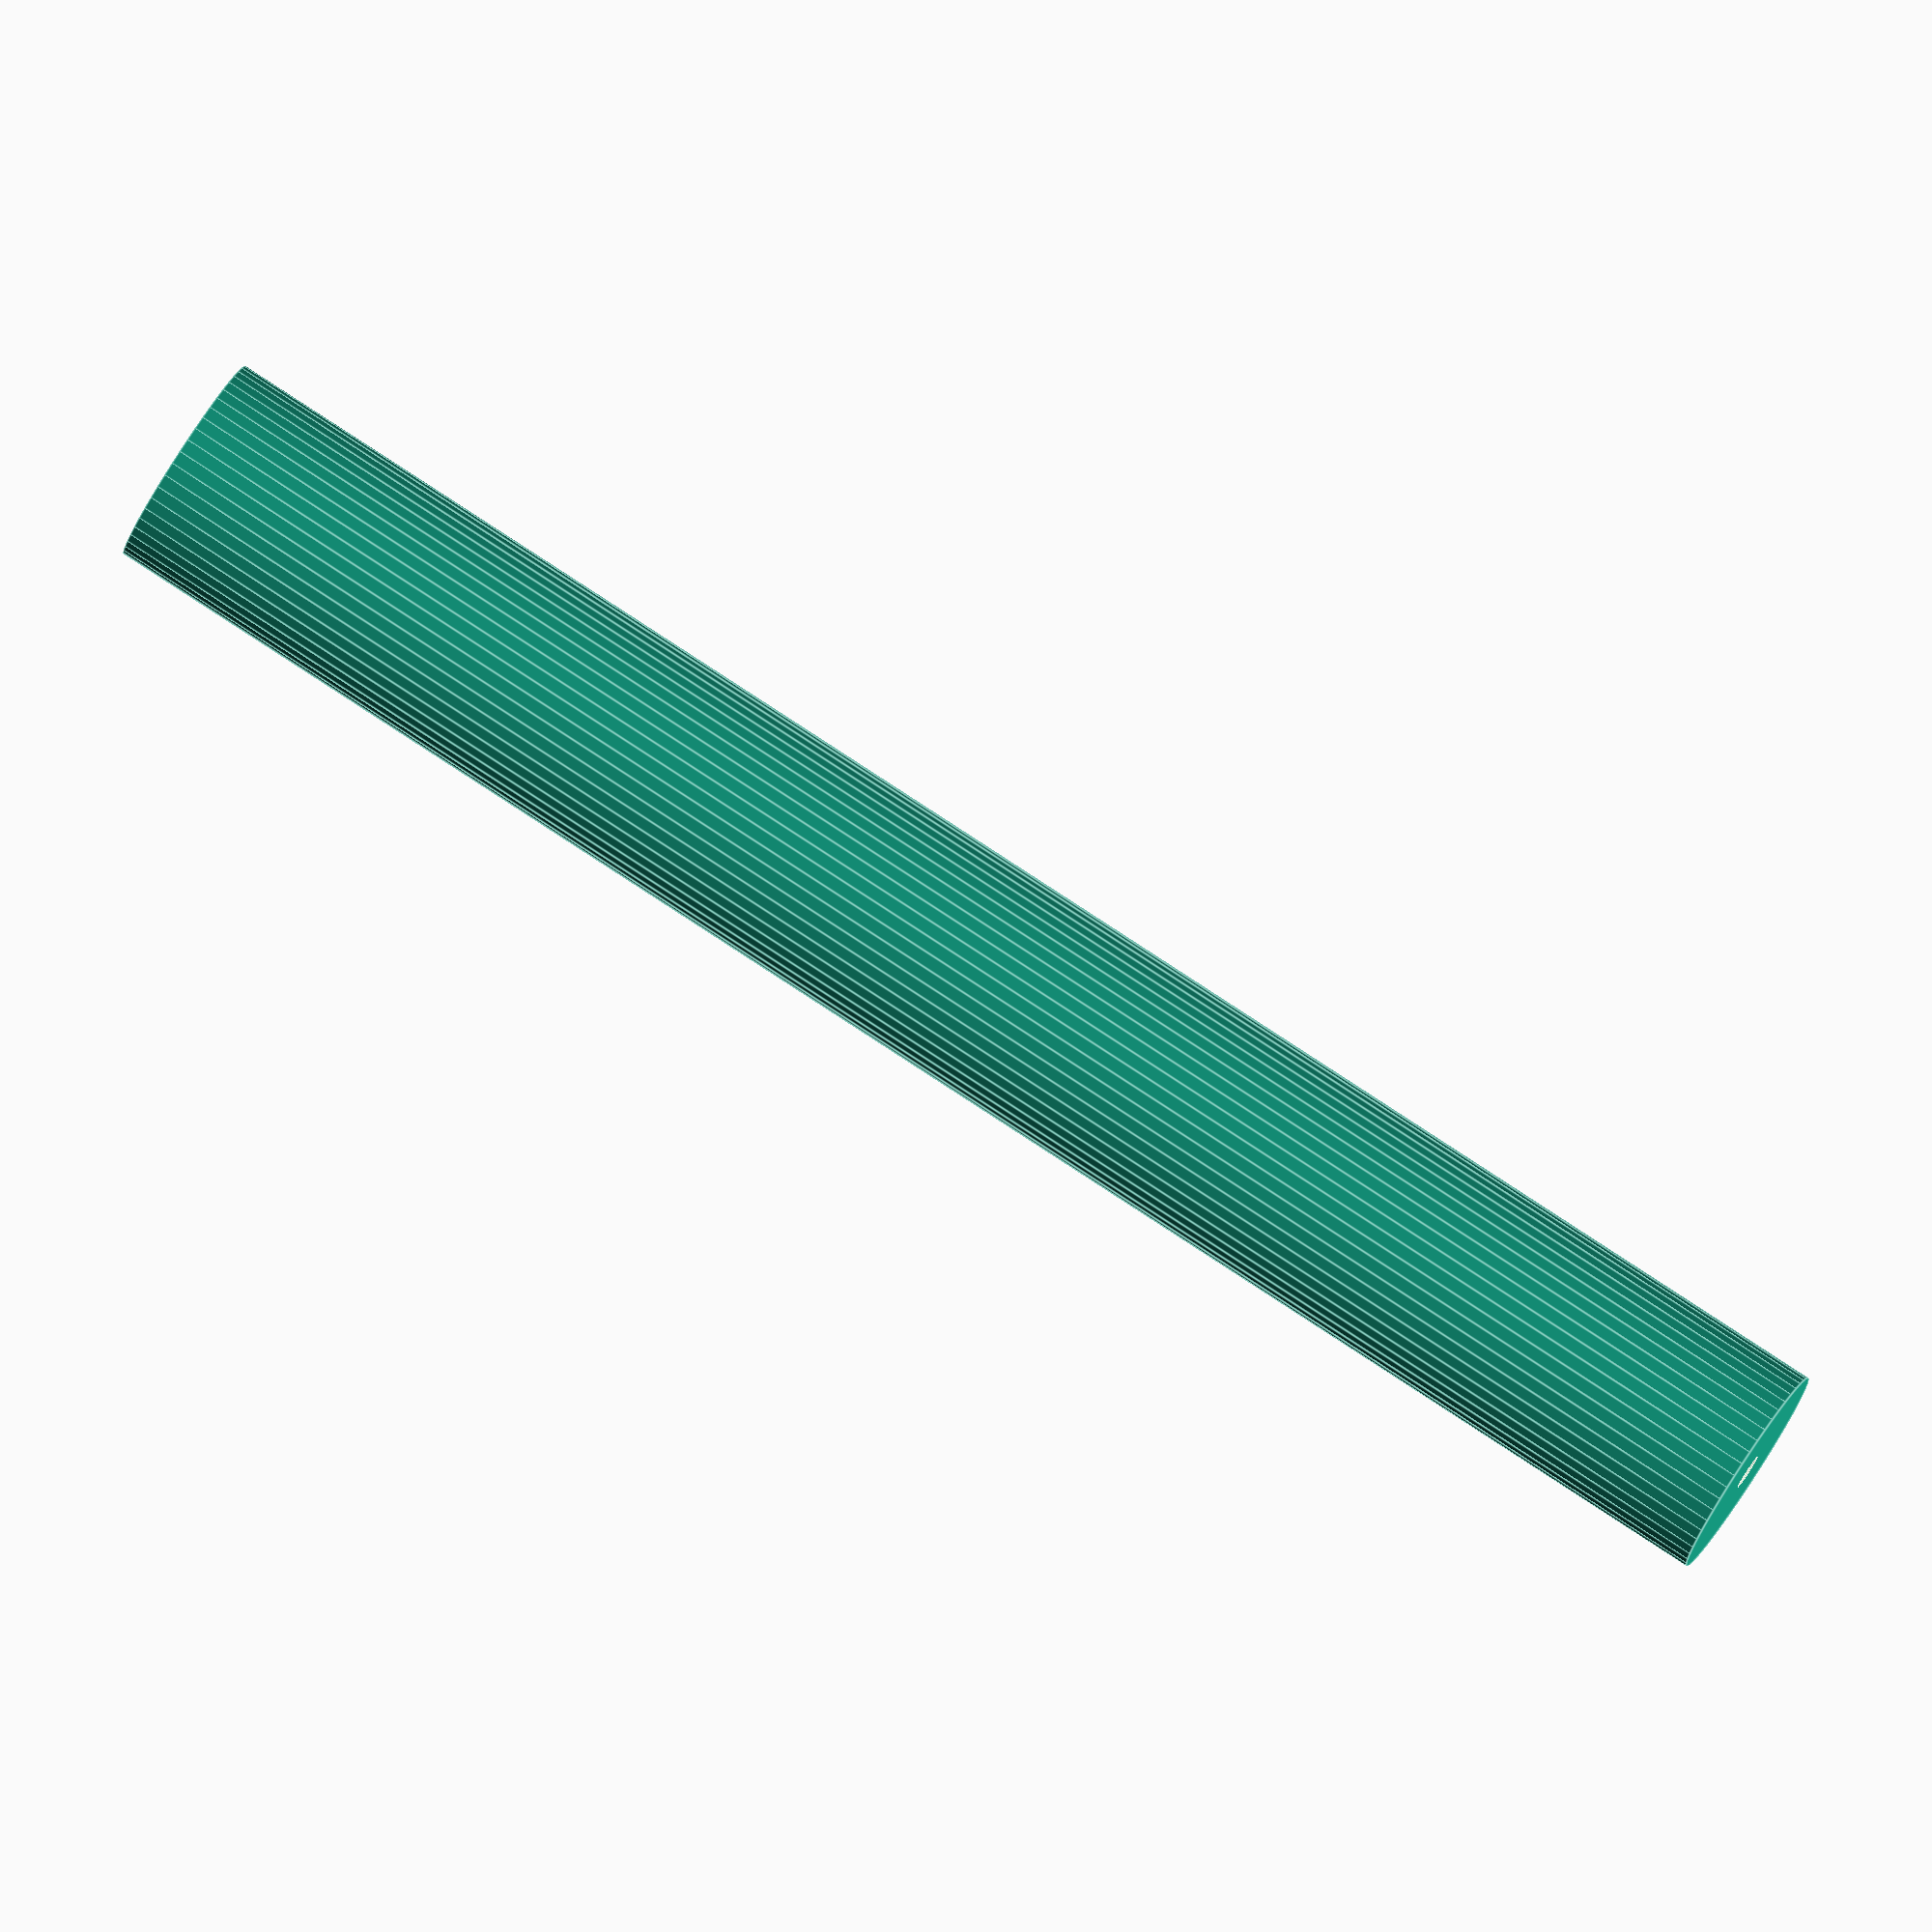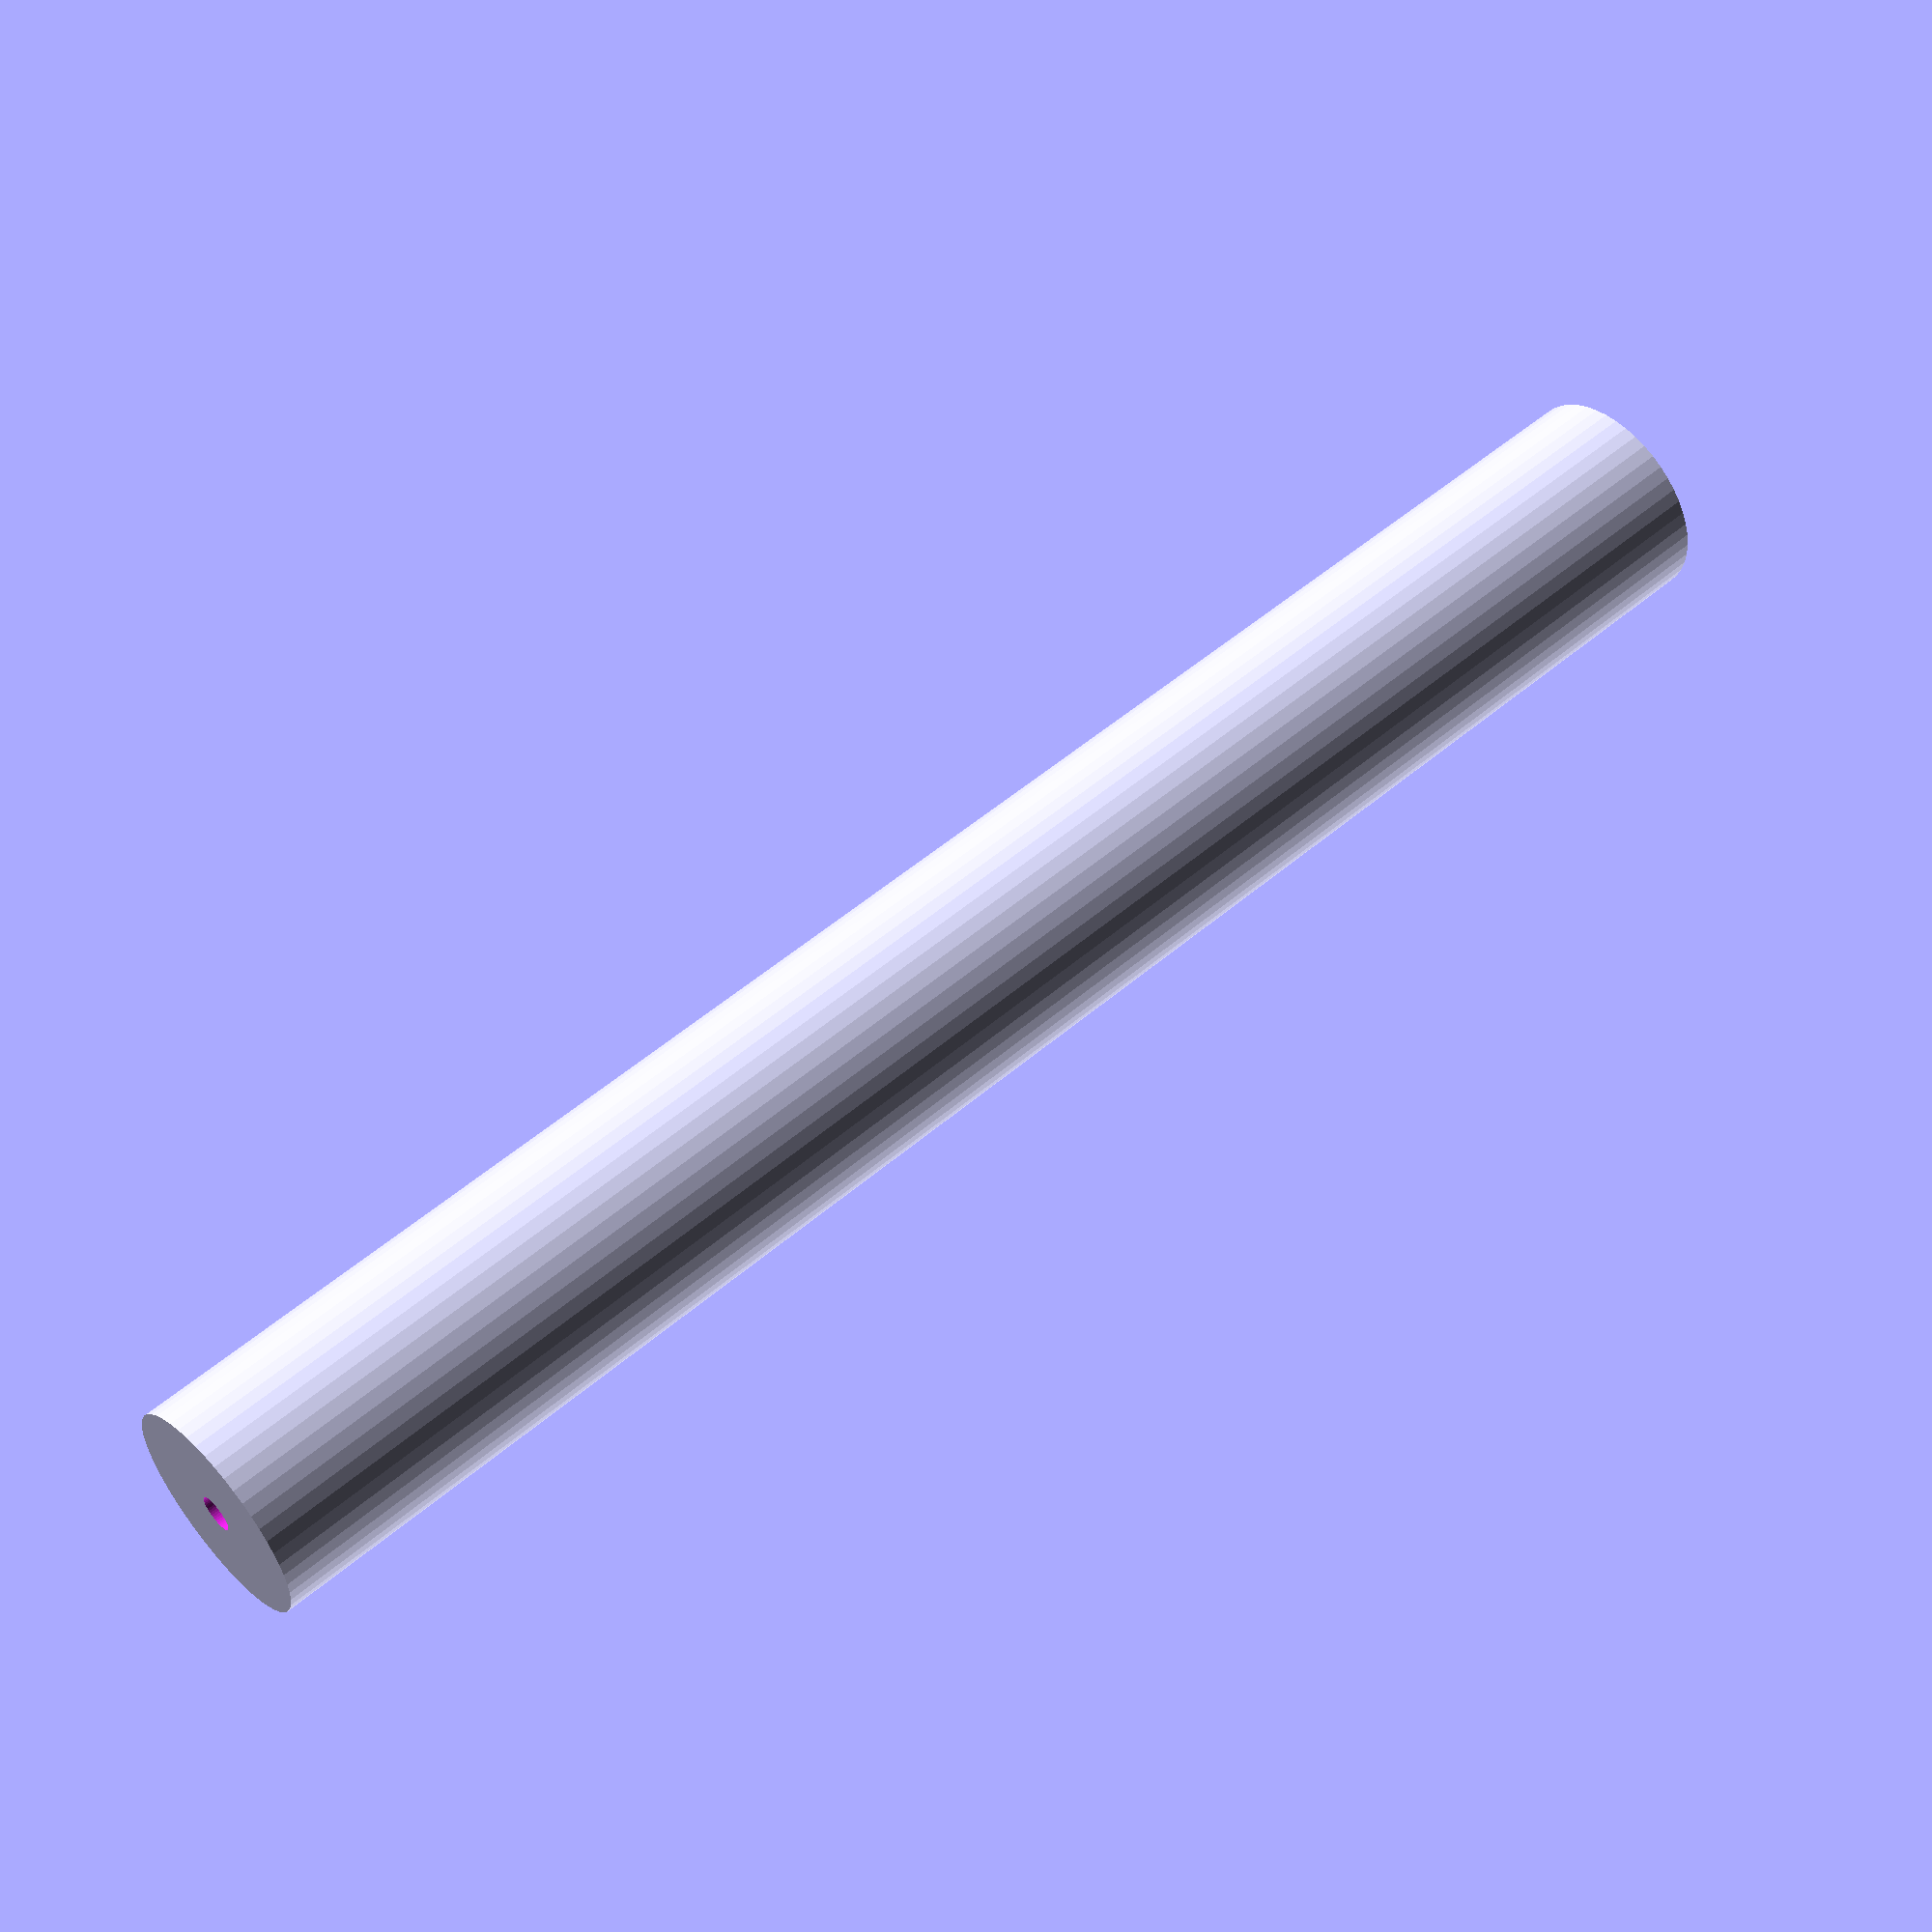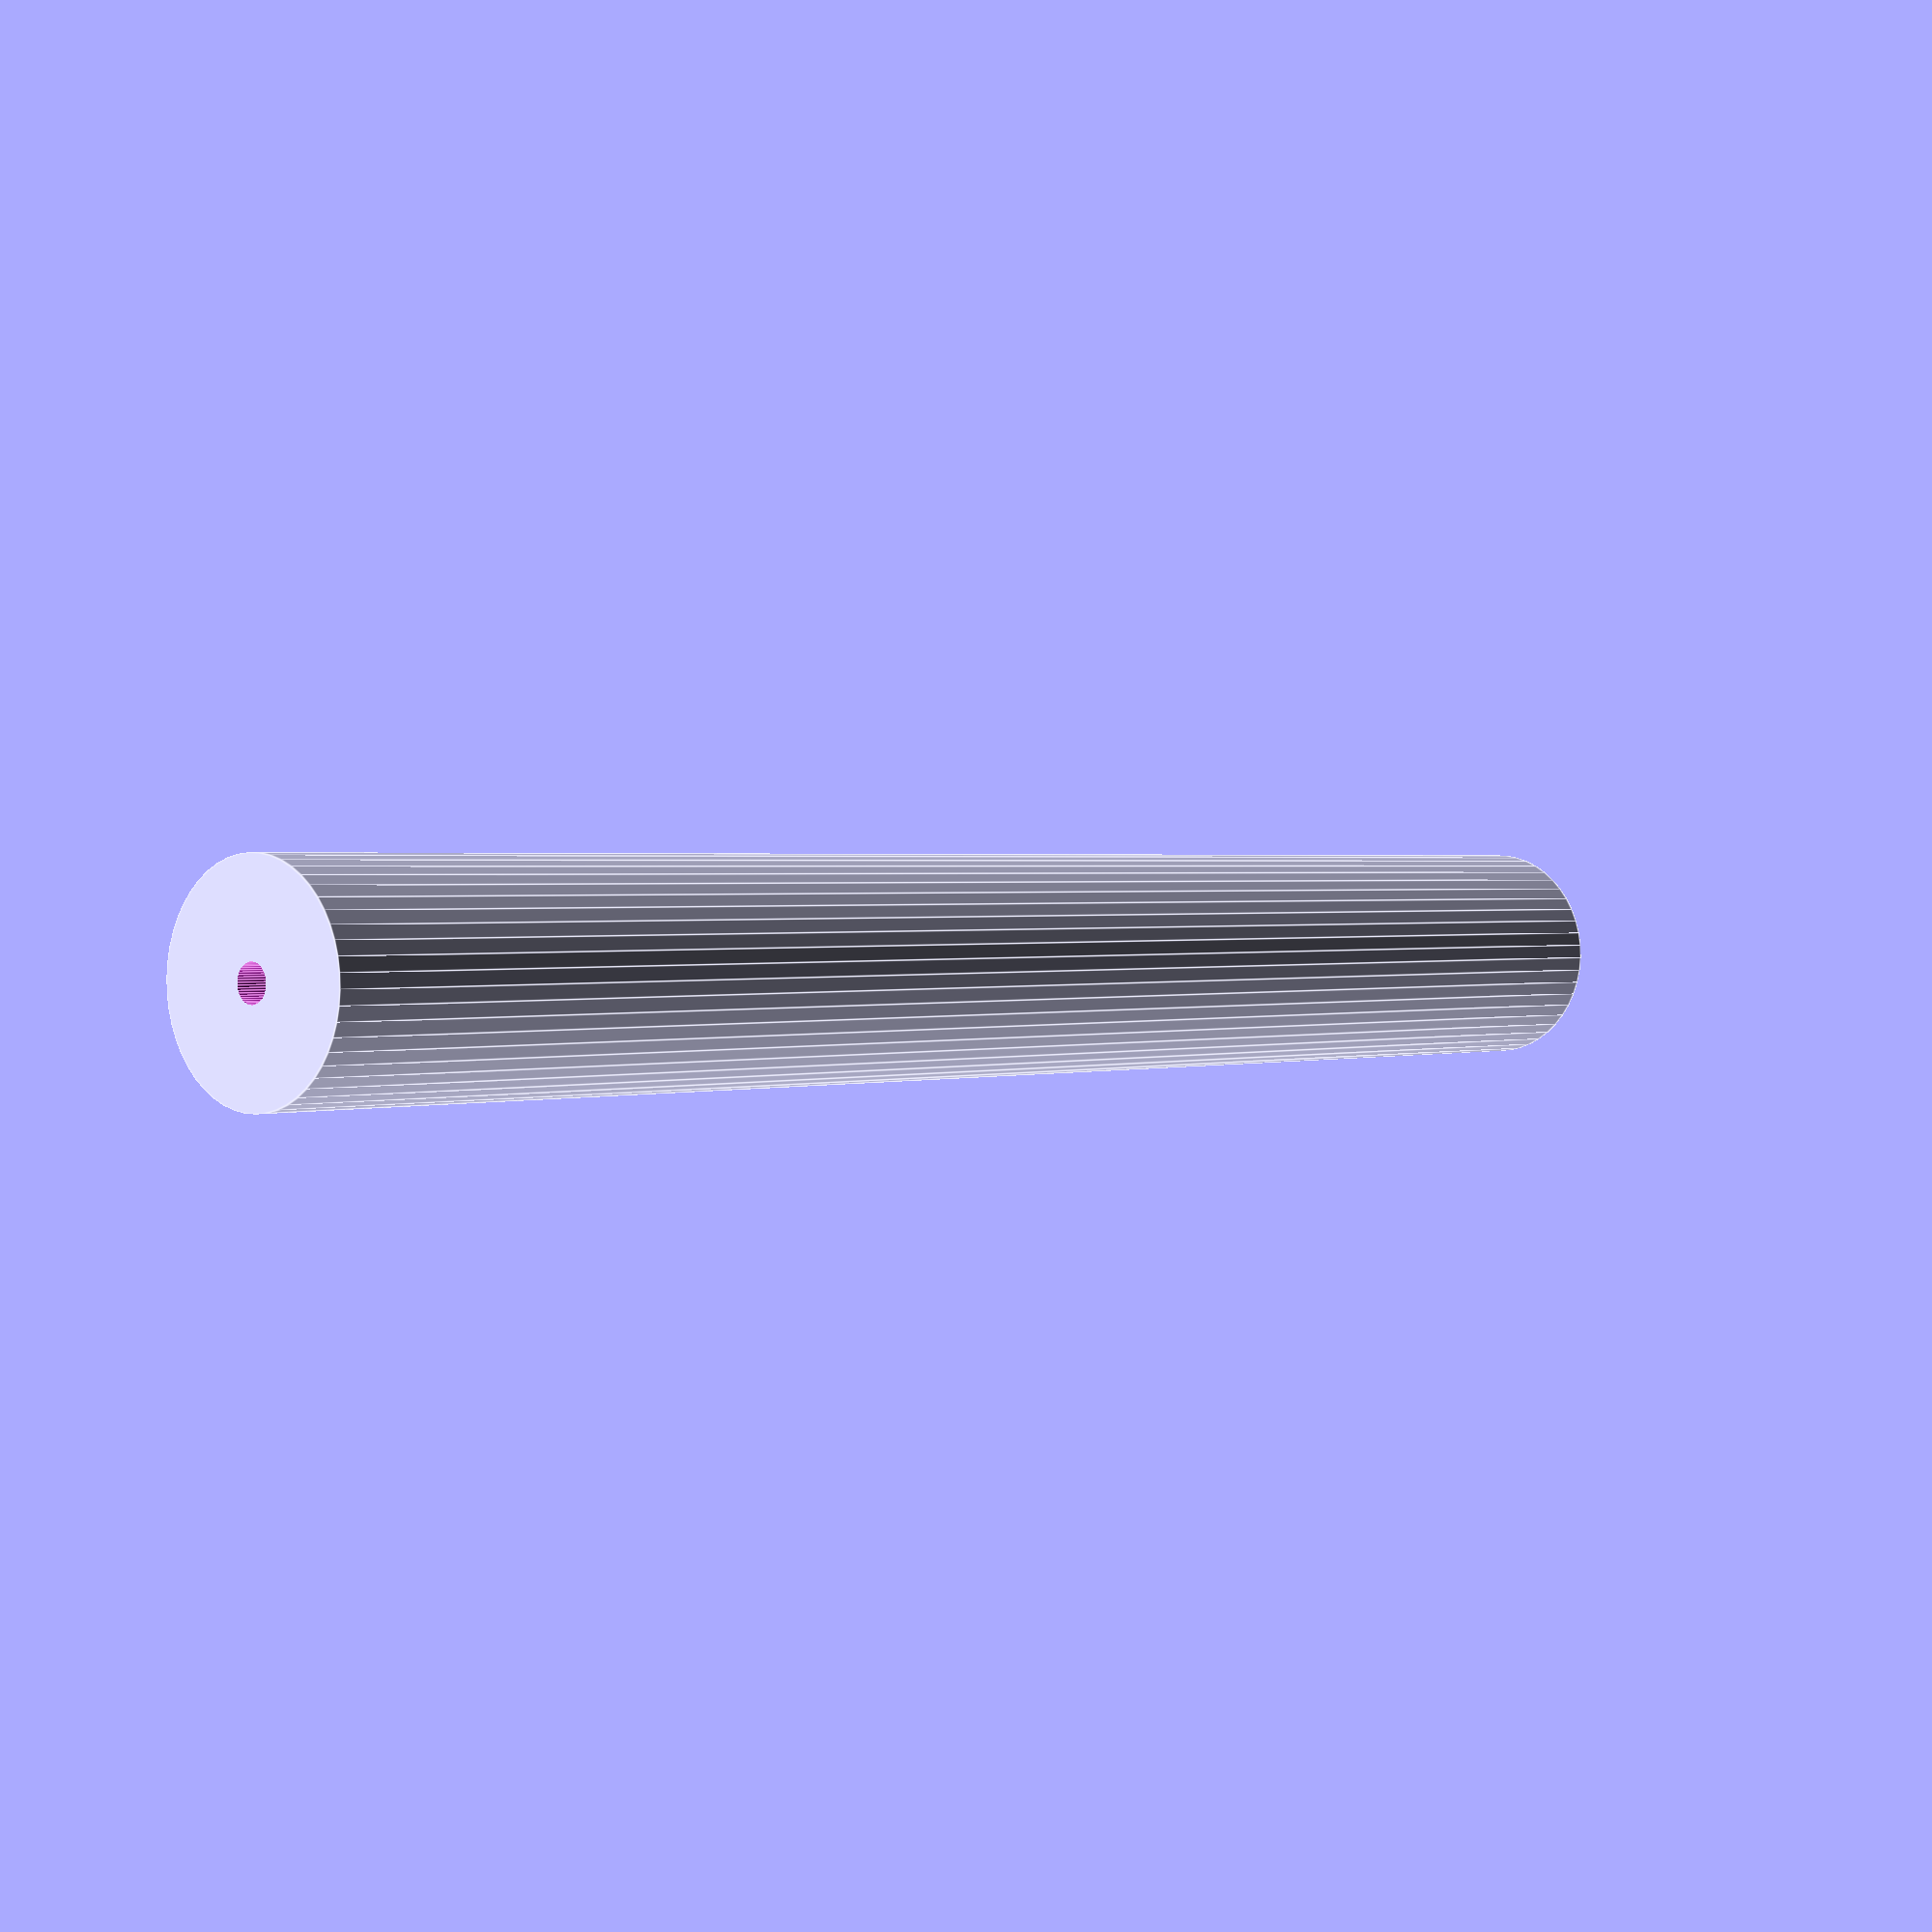
<openscad>
$fn = 50;


difference() {
	union() {
		translate(v = [0, 0, -50.0000000000]) {
			cylinder(h = 100, r = 6.0000000000);
		}
	}
	union() {
		translate(v = [0, 0, -100.0000000000]) {
			cylinder(h = 200, r = 1.0000000000);
		}
	}
}
</openscad>
<views>
elev=98.4 azim=344.4 roll=236.8 proj=o view=edges
elev=306.1 azim=29.2 roll=227.9 proj=p view=solid
elev=178.8 azim=217.8 roll=139.2 proj=p view=edges
</views>
